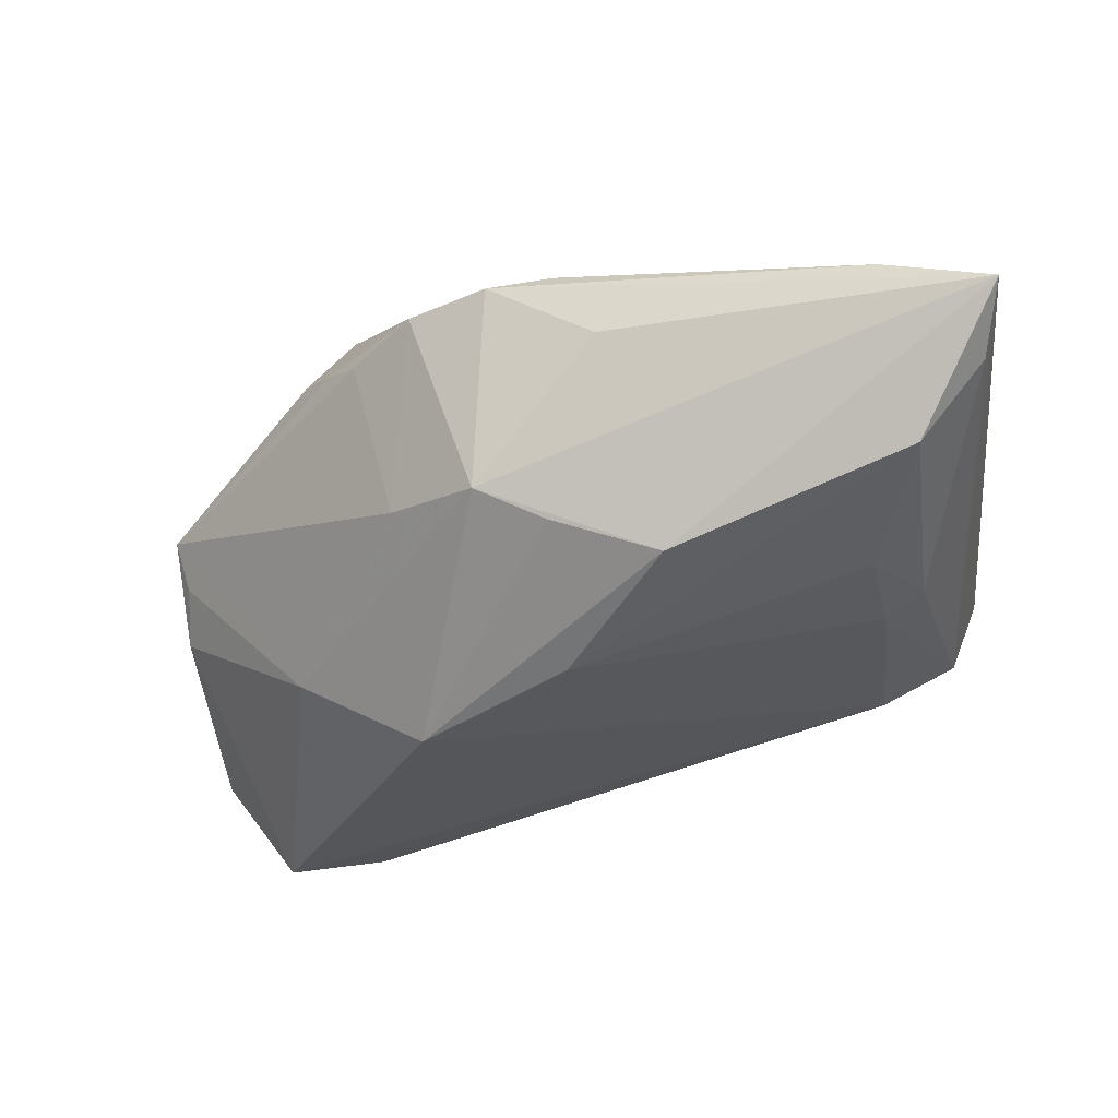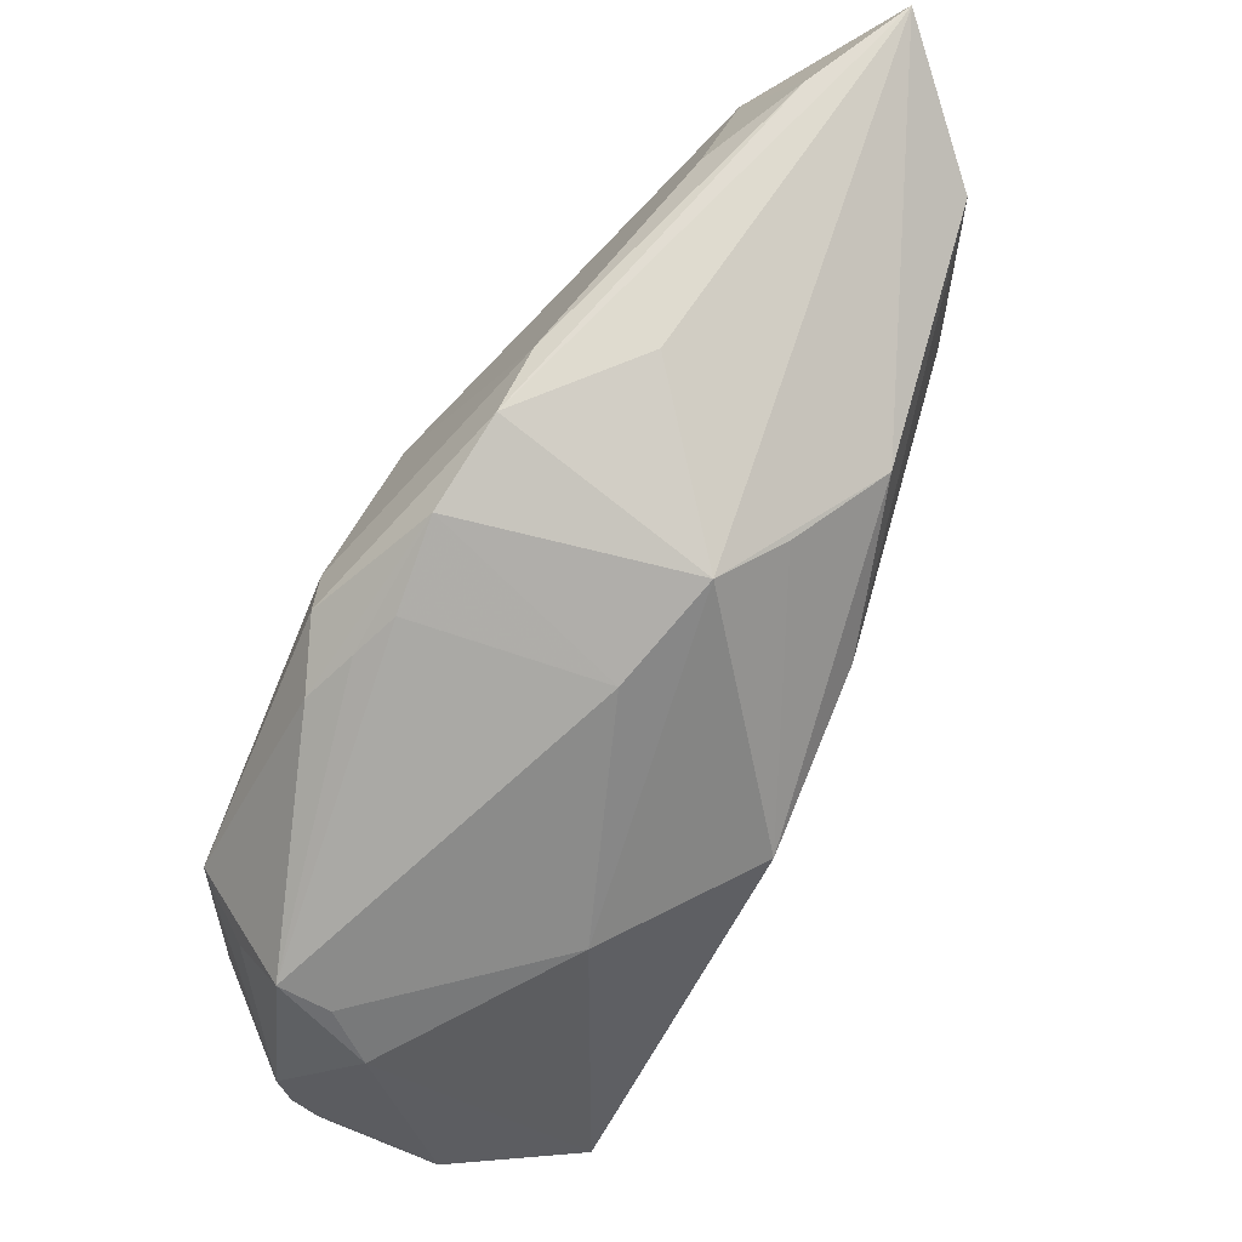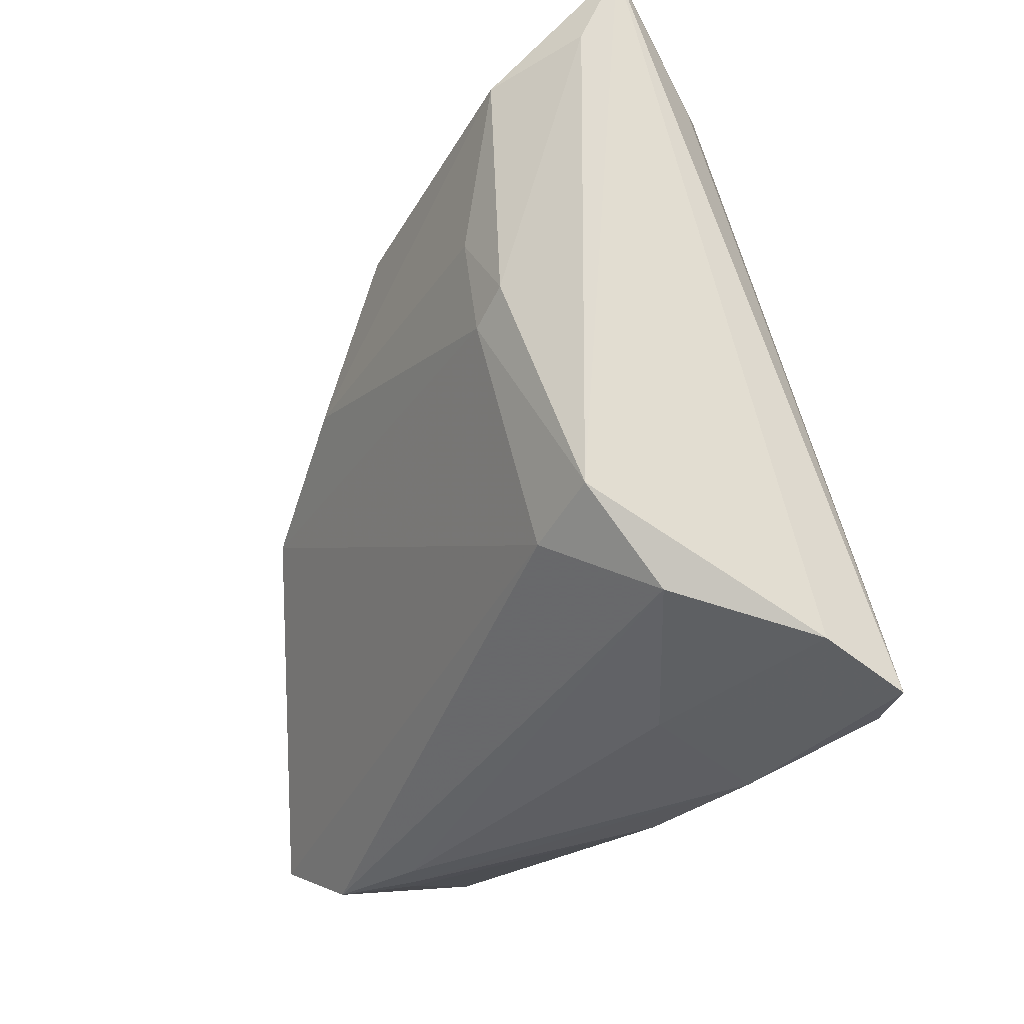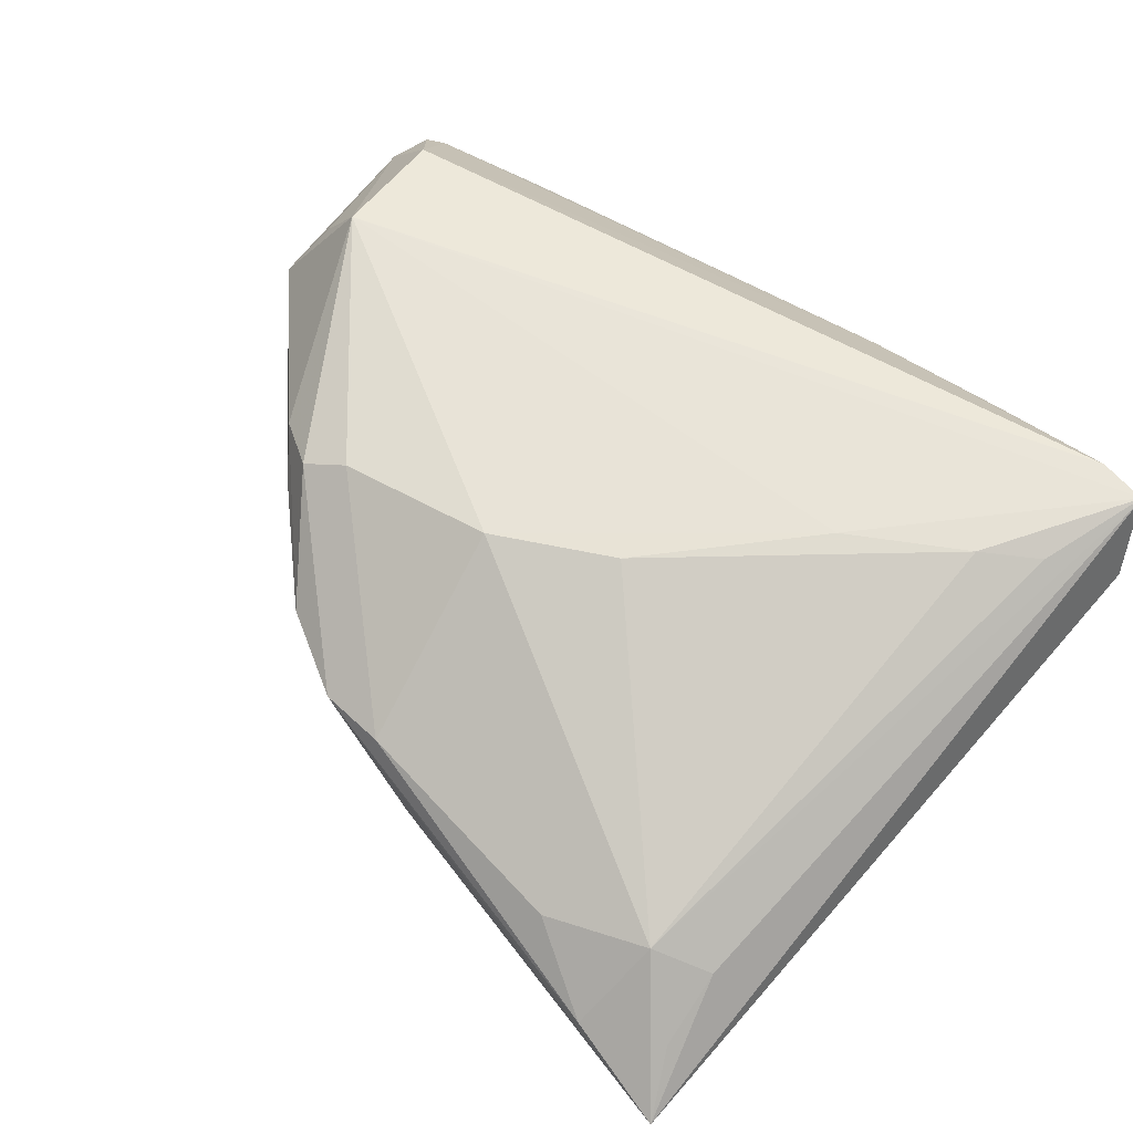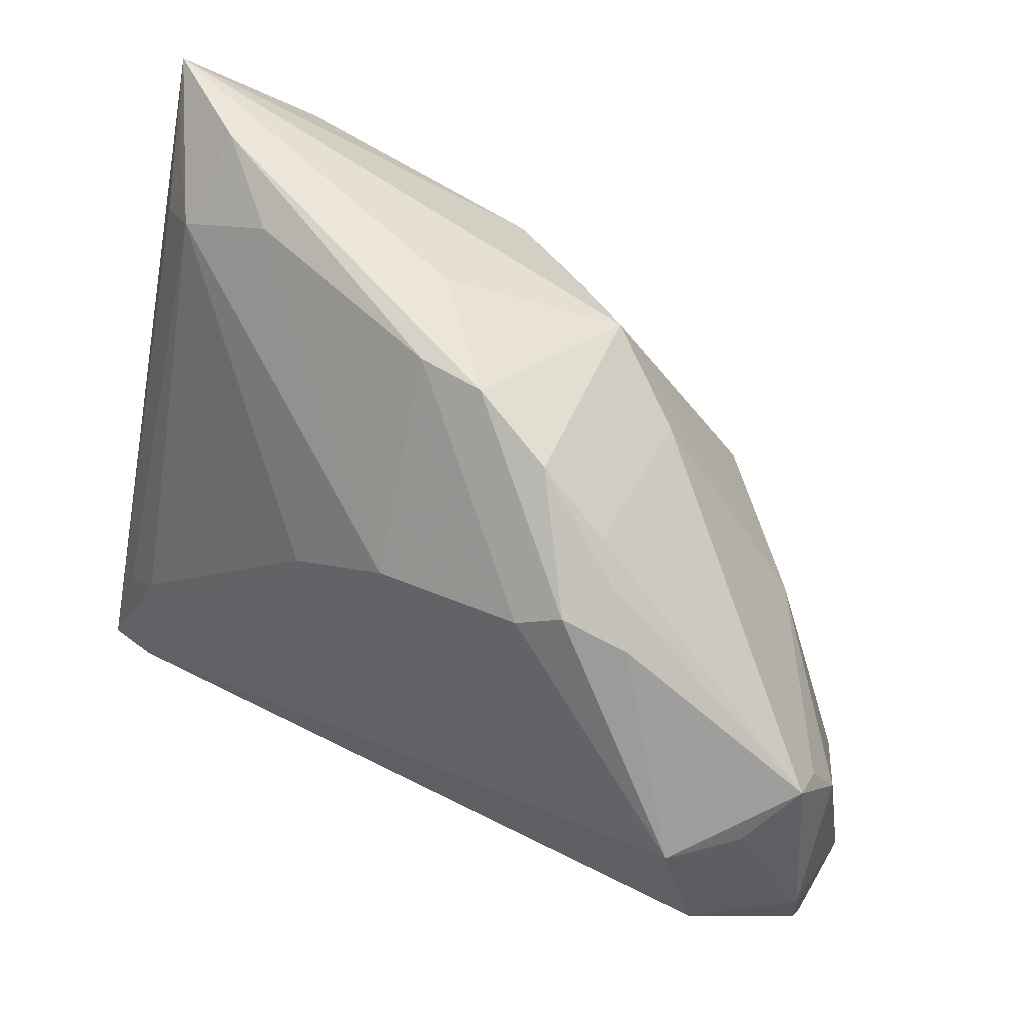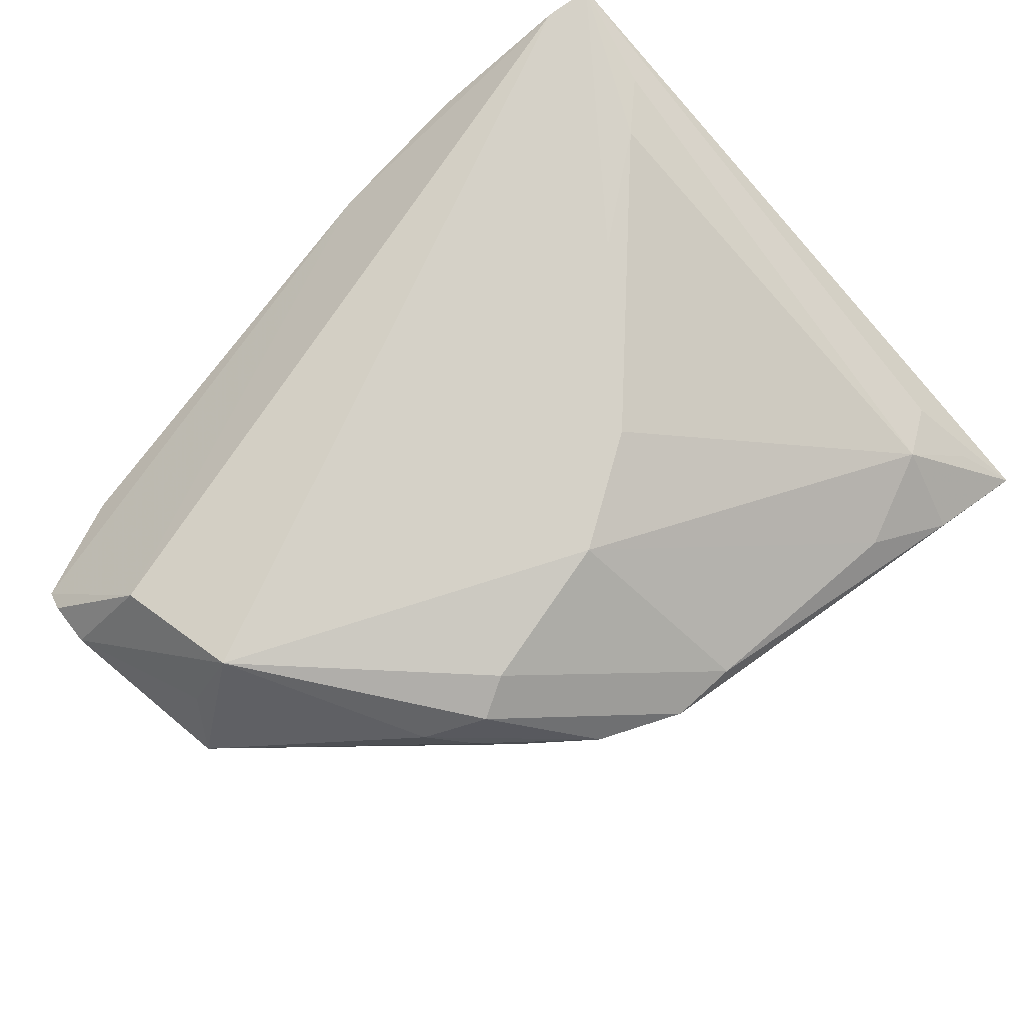
<metadata>
{"format":"obj","ext":"obj","renderer":"f3d","projection":"perspective","resolution":1024,"background":"white","views":[{"elev":-42.3,"azim":-172.4,"up":"+Z"},{"elev":59.3,"azim":117.8,"up":"+Y"},{"elev":-25.2,"azim":-107.6,"up":"+Y"},{"elev":60.4,"azim":-136.9,"up":"+Z"},{"elev":51.3,"azim":37.1,"up":"+Y"},{"elev":78.9,"azim":136.4,"up":"+Z"}]}
</metadata>
<code>
v 0.042 -0.03055 0.00273
v -0.0372 0.03465 -0.01866
v -0.03187 0.01776 -0.01988
v 0.05135 -0.001029 0.00267
v 0.04926 -0.002038 0.01426
v 0.01012 0.03092 -0.01557
v -0.03552 -0.01573 0.02121
v 0.05444 -0.02328 0.007835
v -0.04134 -0.01319 -0.01002
v 0.05491 -0.01809 0.008731
v -0.03638 0.03561 0.005241
v 0.02155 0.02138 0.01927
v 0.04404 -0.001697 0.02151
v 0.02313 -0.03607 -0.009265
v 0.002228 0.0291 -0.01942
v 0.0466 -0.01564 0.01901
v -0.03728 0.01014 -0.01758
v -0.04656 -0.02898 0.01256
v -0.04656 0.04628 -0.00734
v 0.01745 0.03429 0.008761
v -0.04109 -0.02064 0.01992
v 0.00221 0.01296 -0.02696
v 0.05179 -0.02928 -0.007192
v 0.04288 -0.03066 -0.02011
v 0.007945 0.0388 0.00734
v 0.026 -0.03568 -0.008302
v -0.009883 0.02753 -0.02405
v -0.04119 -0.02359 -0.001995
v -0.03293 0.007307 -0.01877
v 0.05258 0.002233 0.007592
v 0.0251 0.02776 0.008606
v -0.04315 0.04017 -0.001953
v -0.02521 0.04027 0.003867
v -0.02584 -0.03173 0.003189
v -0.004366 0.03974 -0.002657
v -0.008702 0.01034 0.021
v -0.0347 0.04469 -0.002025
v 0.0262 0.02367 0.01725
v -0.04477 0.03809 -0.0109
v 0.0002732 0.039 0.007729
v 0.03277 0.02 0.01438
v 0.004011 0.01787 0.02082
v 0.03236 -0.03576 -0.01586
v 0.05322 -0.02564 0.0001842
v 0.01983 0.003535 -0.02777
v 0.03527 0.0008627 -0.01606
v 0.01962 -0.03586 -0.0105
v -0.006697 -0.03636 0.009708
v 0.05396 -0.02586 0.005282
v 0.05238 -0.007387 -0.001035
v -0.03891 -0.03357 0.02143
v -0.04229 0.03227 0.002157
v 0.02037 0.02397 -0.01144
v -0.0233 -0.03623 0.014
v 0.02882 0.0244 0.01121
v -0.04441 -0.0328 0.02151
v -0.03276 -0.01658 -0.01213
v -0.02345 -0.00731 0.02151
f 19 56 52
f 56 11 52
f 35 6 19
f 19 25 35
f 35 25 6
f 43 28 57
f 57 28 9
f 57 24 43
f 9 29 57
f 19 6 27
f 17 29 9
f 10 13 16
f 16 8 10
f 43 1 26
f 1 48 26
f 49 48 1
f 8 16 49
f 49 16 48
f 10 8 49
f 49 44 10
f 5 13 10
f 32 11 19
f 19 52 32
f 32 52 11
f 7 36 11
f 11 36 42
f 42 33 11
f 42 13 12
f 56 13 58
f 58 7 56
f 36 7 58
f 13 42 58
f 58 42 36
f 37 25 19
f 19 11 37
f 11 33 37
f 18 34 56
f 28 34 18
f 9 28 18
f 18 56 19
f 19 9 18
f 47 28 43
f 47 34 28
f 39 9 19
f 39 17 9
f 17 39 2
f 19 27 2
f 2 39 19
f 51 13 56
f 51 16 13
f 48 16 51
f 44 49 23
f 43 24 23
f 10 44 23
f 23 1 43
f 23 49 1
f 43 26 14
f 14 26 48
f 14 47 43
f 53 46 6
f 24 46 50
f 50 46 4
f 50 23 24
f 10 23 50
f 15 27 6
f 30 53 31
f 13 5 30
f 30 5 10
f 4 46 30
f 46 53 30
f 10 50 30
f 30 50 4
f 6 25 20
f 20 53 6
f 31 53 20
f 21 11 56
f 56 7 21
f 21 7 11
f 25 37 40
f 40 37 33
f 33 42 40
f 12 25 40
f 40 42 12
f 27 15 45
f 45 46 24
f 6 46 45
f 45 15 6
f 24 57 45
f 45 57 29
f 29 17 3
f 17 2 3
f 13 30 41
f 48 51 54
f 54 51 56
f 54 14 48
f 47 14 54
f 34 47 54
f 56 34 54
f 27 45 22
f 22 2 27
f 22 3 2
f 22 45 29
f 29 3 22
f 55 30 31
f 55 41 30
f 31 20 55
f 20 41 55
f 38 41 20
f 38 25 12
f 38 20 25
f 12 13 38
f 13 41 38

</code>
